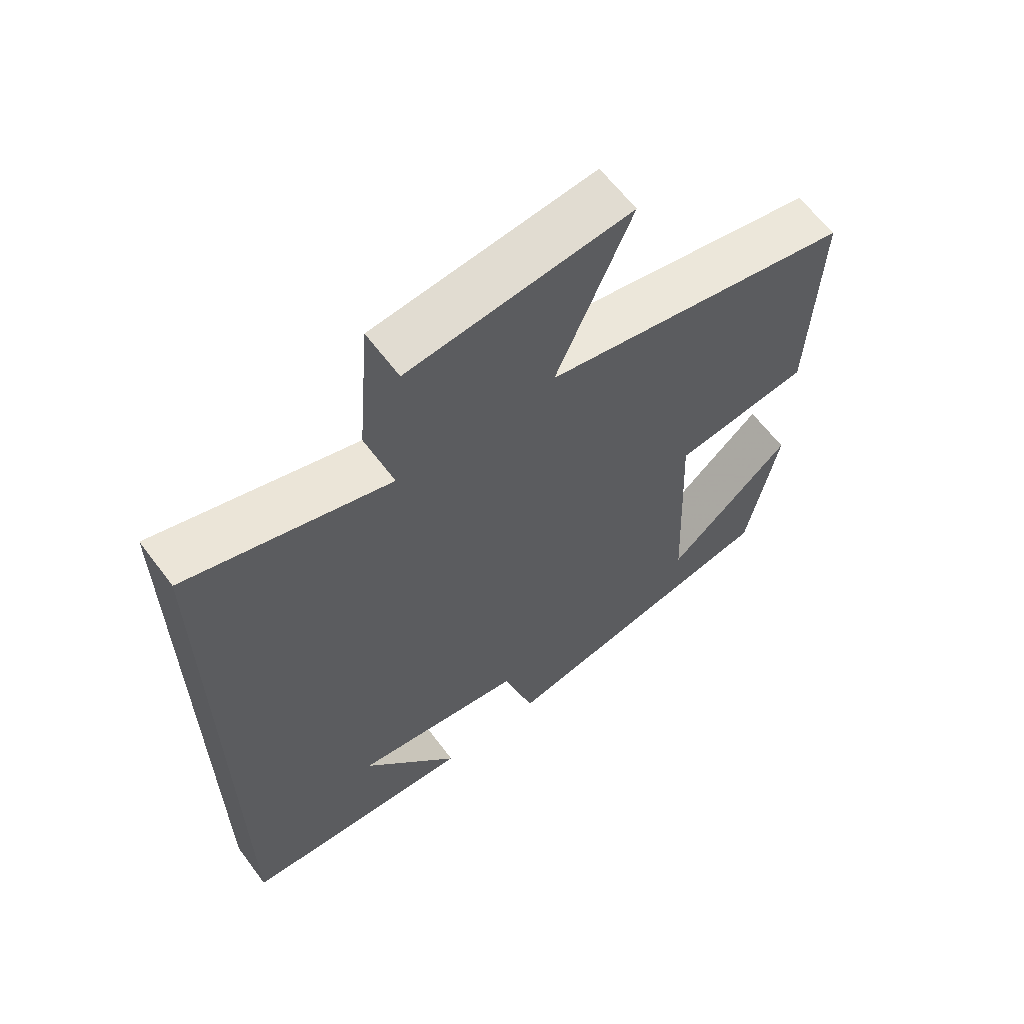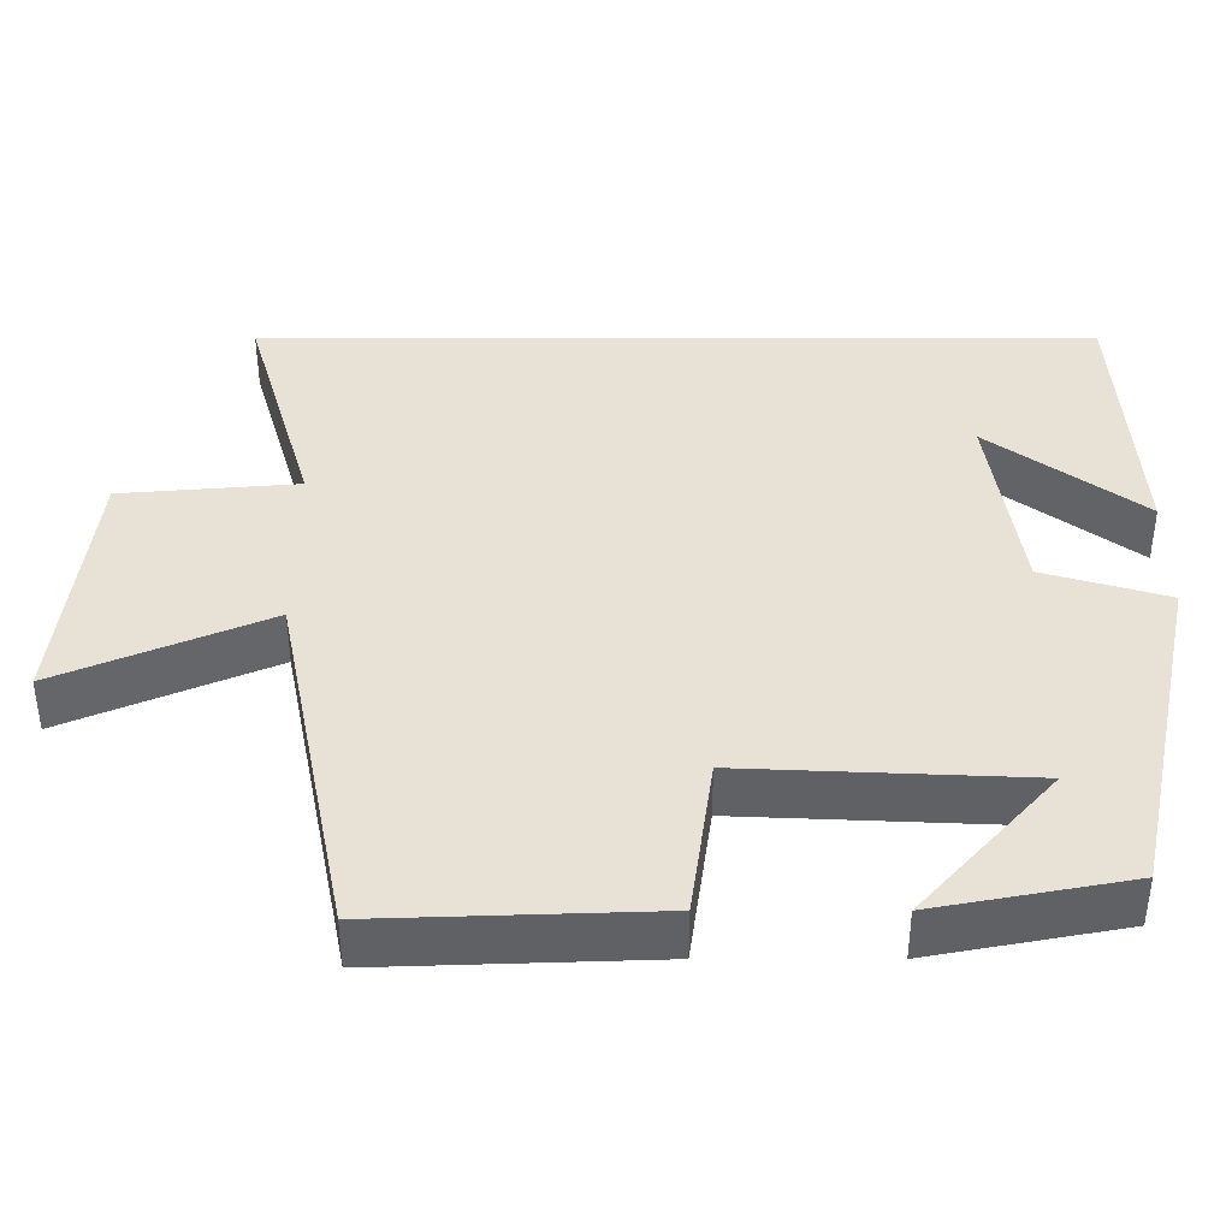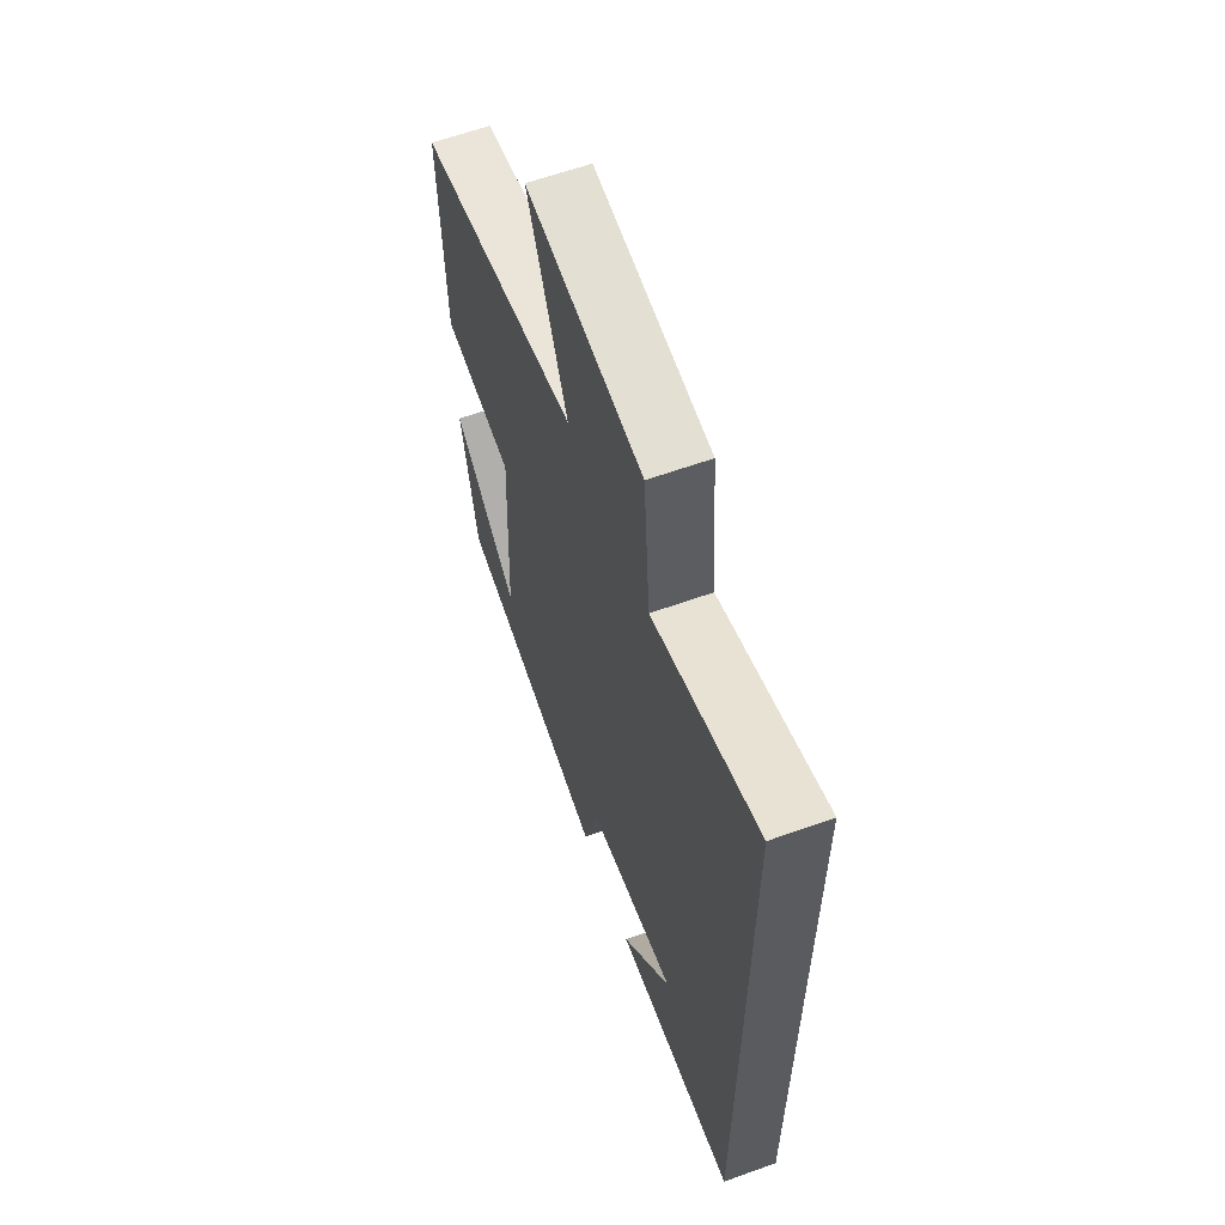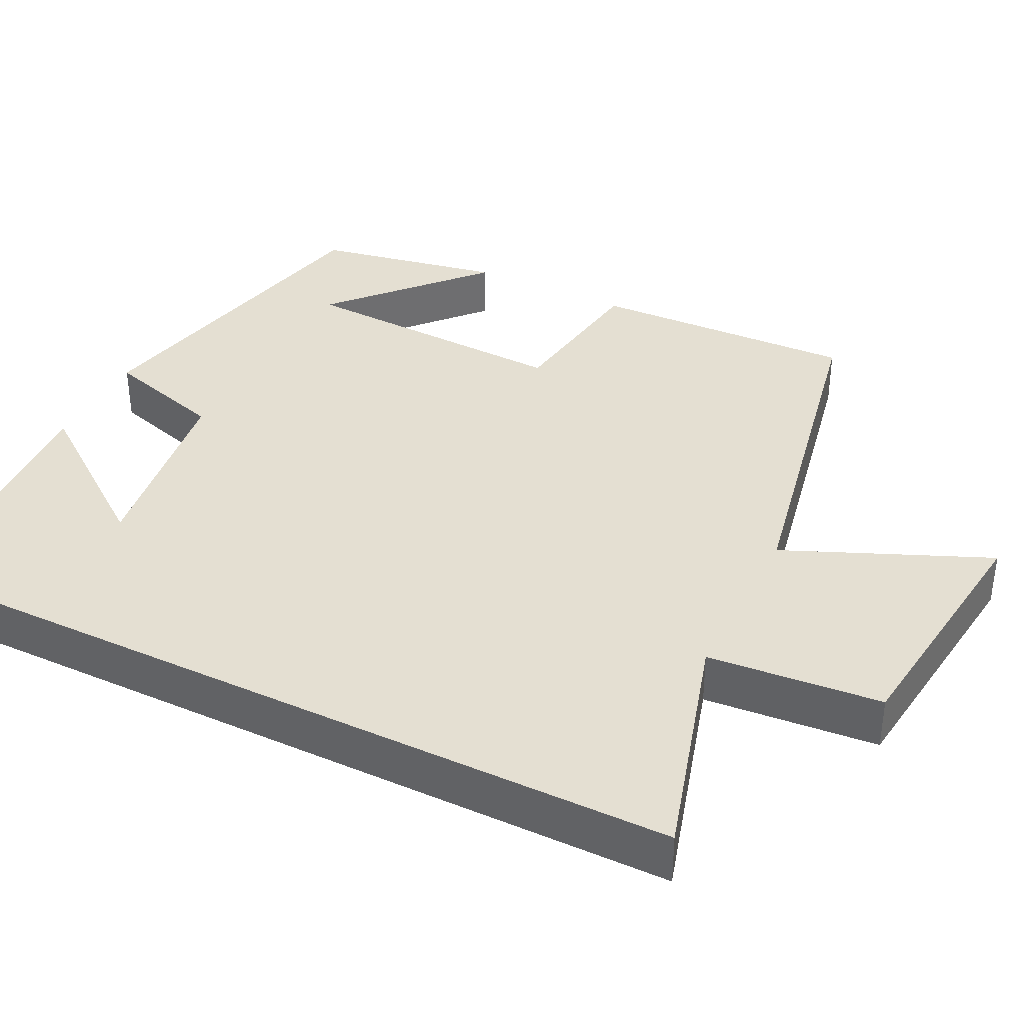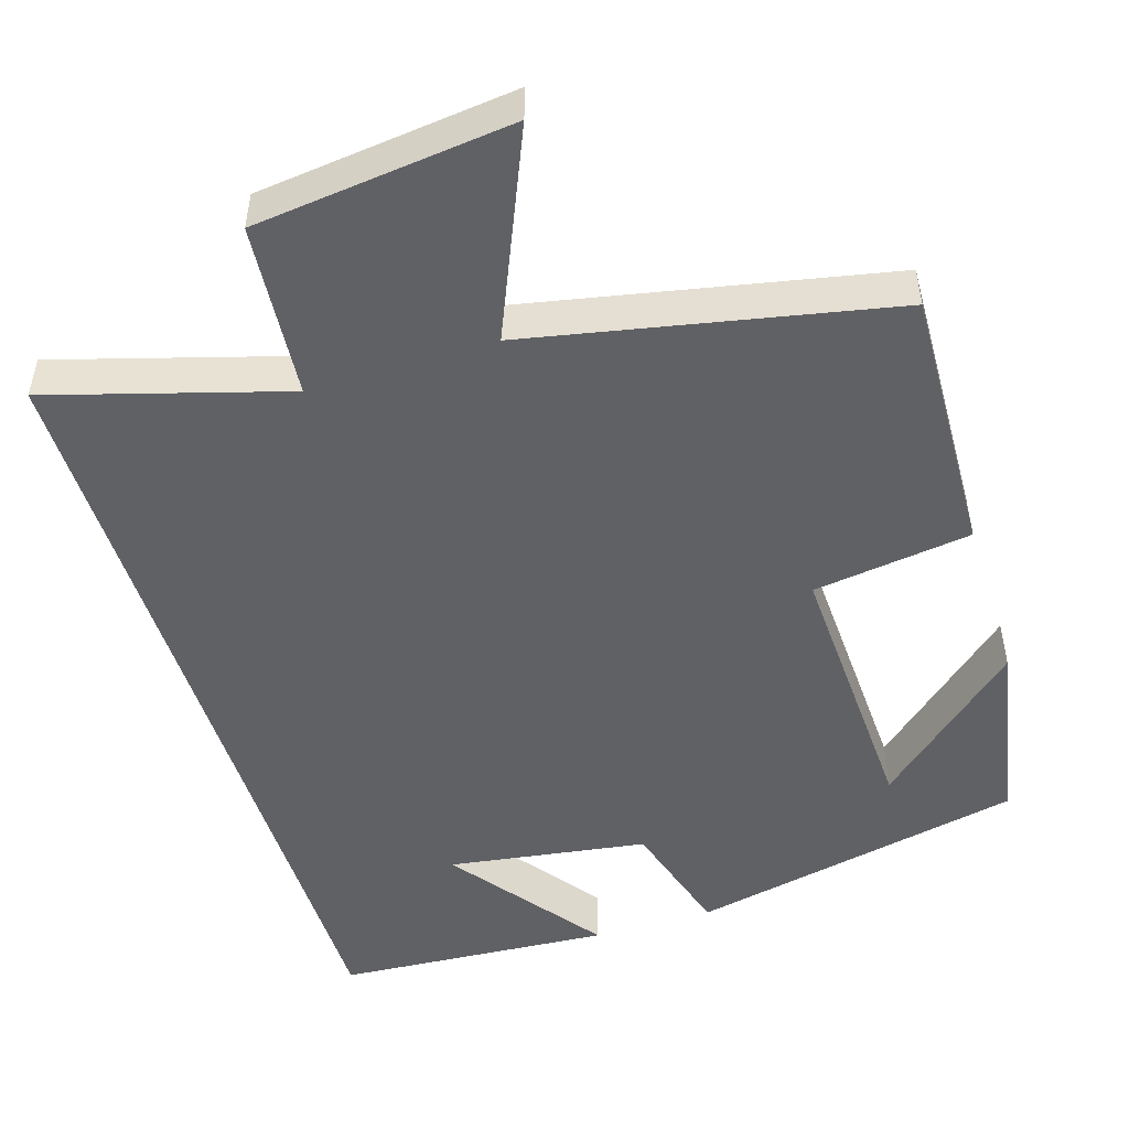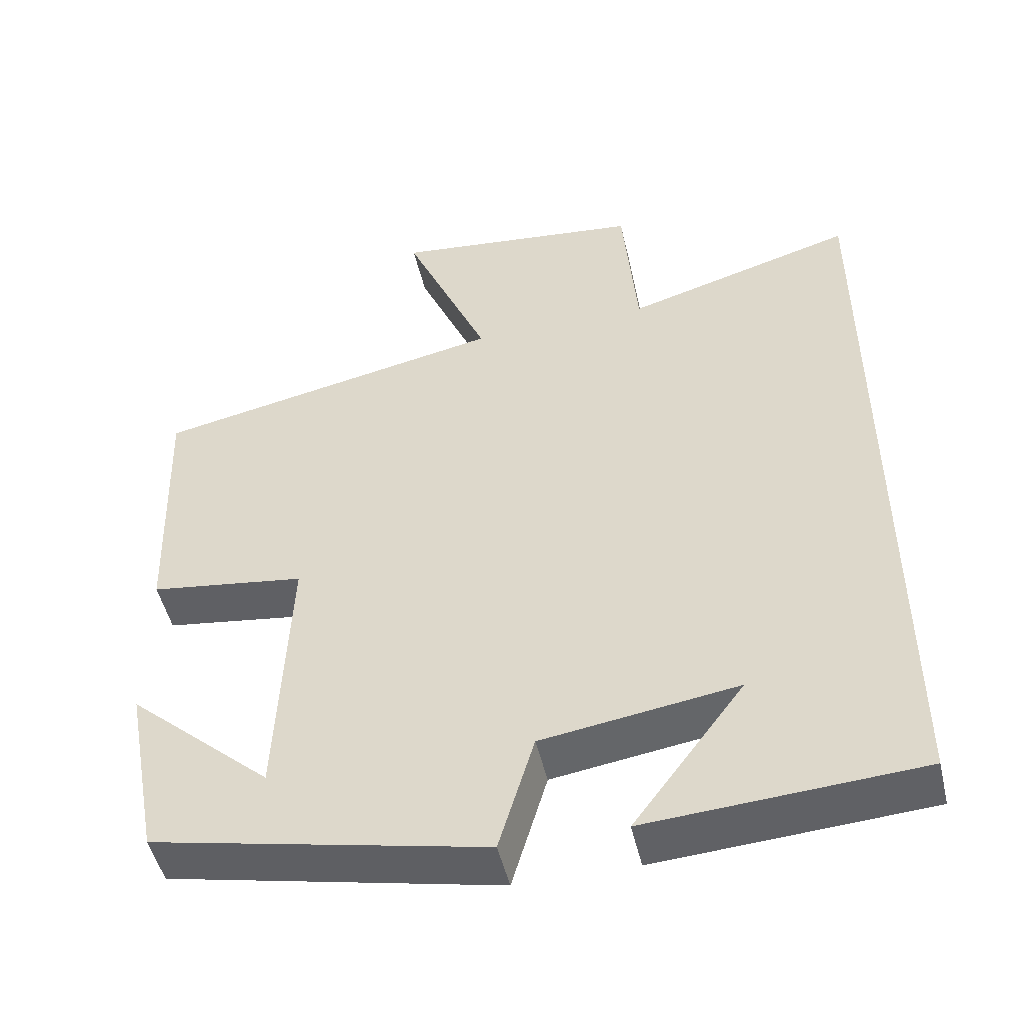
<metadata>
{"format":"obj","ext":"obj","renderer":"f3d","projection":"perspective","resolution":1024,"background":"white","views":[{"elev":62.6,"azim":-36.8,"up":"+Z"},{"elev":40.1,"azim":90.0,"up":"+Y"},{"elev":61.5,"azim":-110.1,"up":"+Z"},{"elev":37.0,"azim":-63.5,"up":"+Y"},{"elev":-49.7,"azim":17.3,"up":"+Y"},{"elev":-49.3,"azim":-166.9,"up":"+Z"}]}
</metadata>
<code>
v -0.5 0.07 0.589
v -0.195 0.07 0.5
v -0.176 0.07 0.726
v 0.158 0.07 0.764
v 0.045 0.07 0.5
v 0.512 0.07 0.406
v 0.5 0.07 0.059
v 0.294 0.07 0.03
v 0.31 0.07 -0.33
v 0.5 0.07 -0.161
v 0.454 0.07 -0.406
v 0.016 0.07 -0.5
v -0.031 0.07 -0.342
v -0.289 0.07 -0.304
v -0.142 0.07 -0.5
v -0.5 0.07 -0.477
v -0.5 0 0.589
v -0.195 0 0.5
v -0.176 0 0.726
v 0.158 0 0.764
v 0.045 0 0.5
v 0.512 0 0.406
v 0.5 0 0.059
v 0.294 0 0.03
v 0.31 0 -0.33
v 0.5 0 -0.161
v 0.454 0 -0.406
v 0.016 0 -0.5
v -0.031 0 -0.342
v -0.289 0 -0.304
v -0.142 0 -0.5
v -0.5 0 -0.477
f 14 15 16
f 14 16 1 2
f 13 14 2
f 9 10 11
f 9 11 12 13
f 5 6 7 8
f 13 2 3
f 9 13 3
f 8 9 3
f 5 8 3
f 3 4 5
f 32 31 30
f 18 17 32 30
f 18 30 29
f 27 26 25
f 29 28 27 25
f 24 23 22 21
f 19 18 29
f 19 29 25
f 19 25 24
f 19 24 21
f 21 20 19
f 1 17 18 2
f 2 18 19 3
f 3 19 20 4
f 4 20 21 5
f 5 21 22 6
f 6 22 23 7
f 7 23 24 8
f 8 24 25 9
f 9 25 26 10
f 10 26 27 11
f 11 27 28 12
f 12 28 29 13
f 13 29 30 14
f 14 30 31 15
f 15 31 32 16
f 16 32 17 1

</code>
